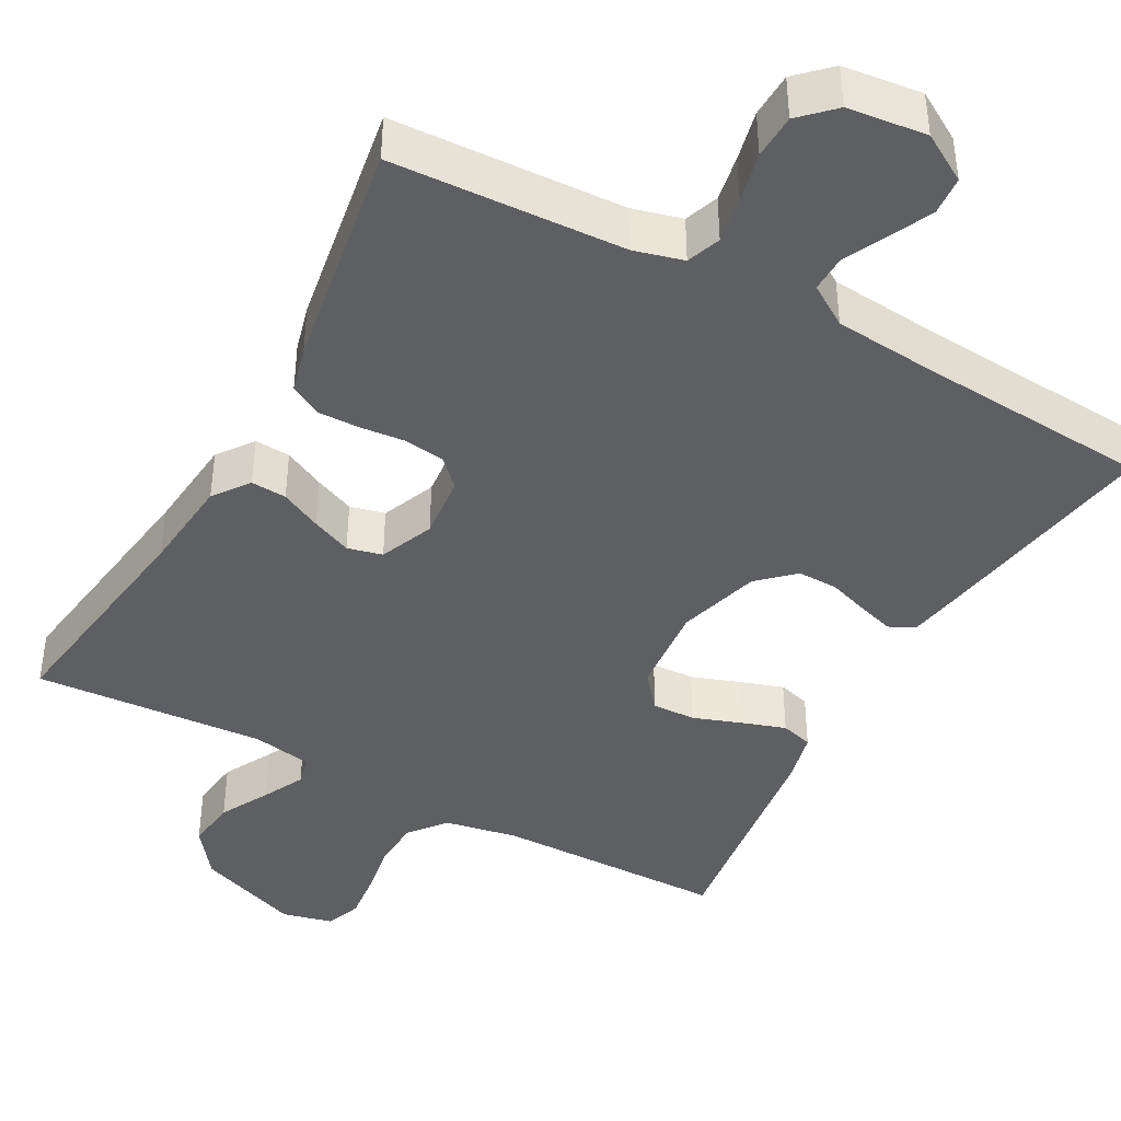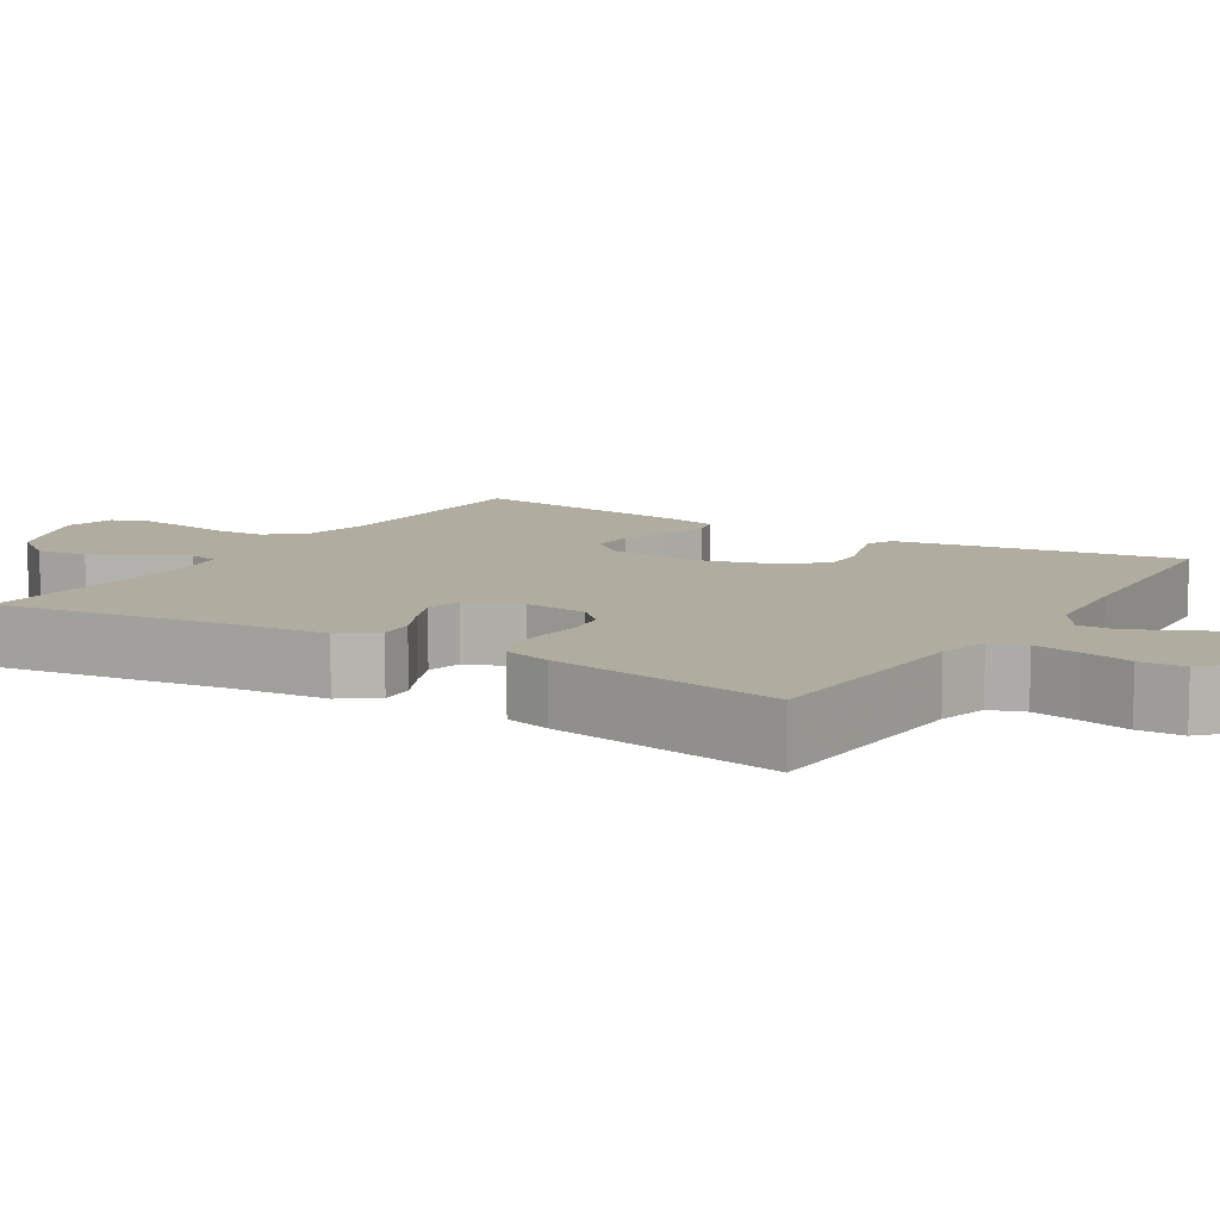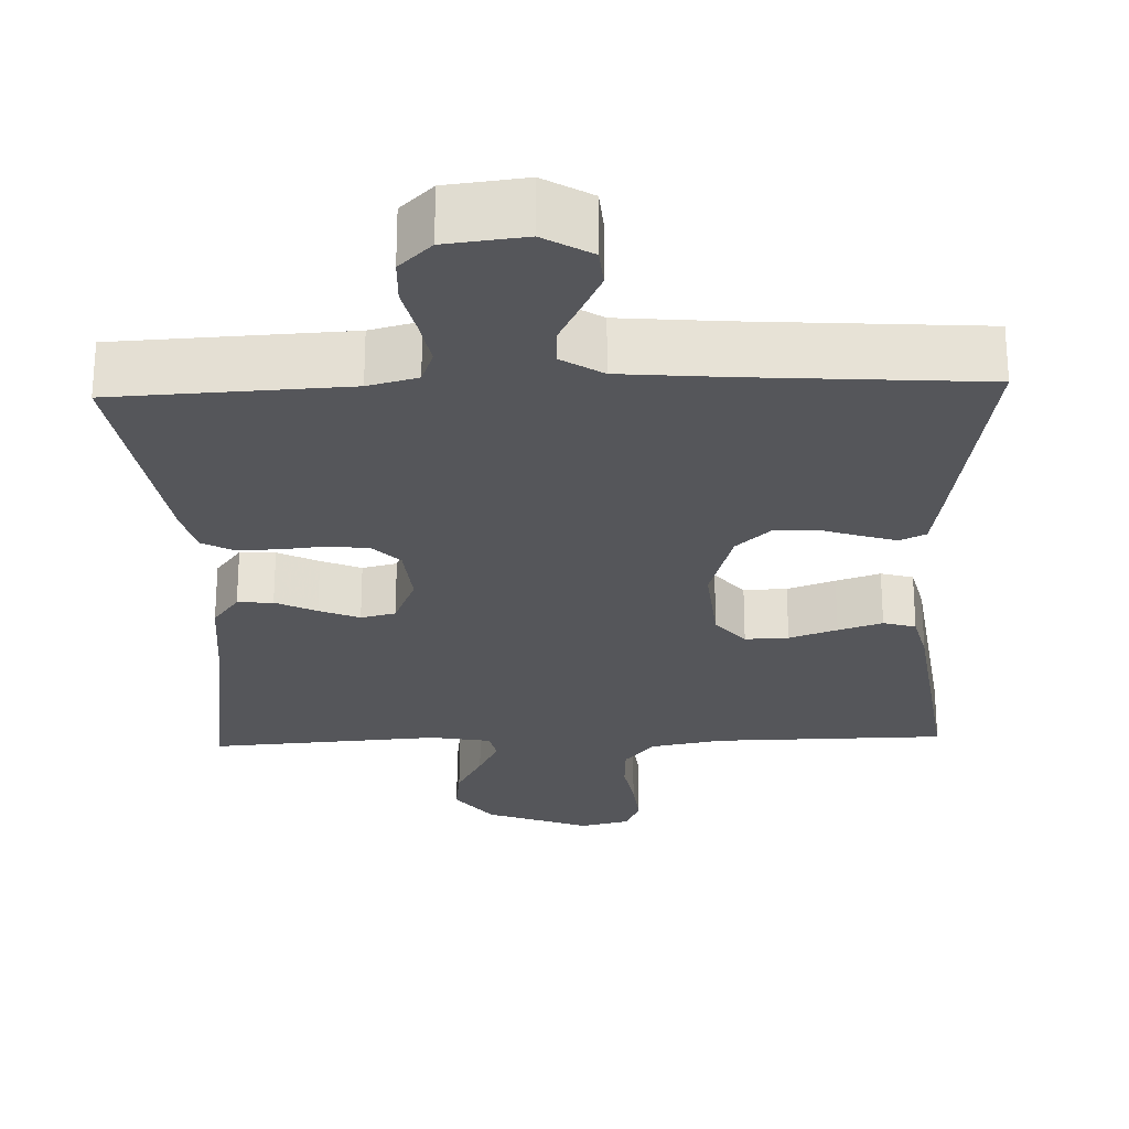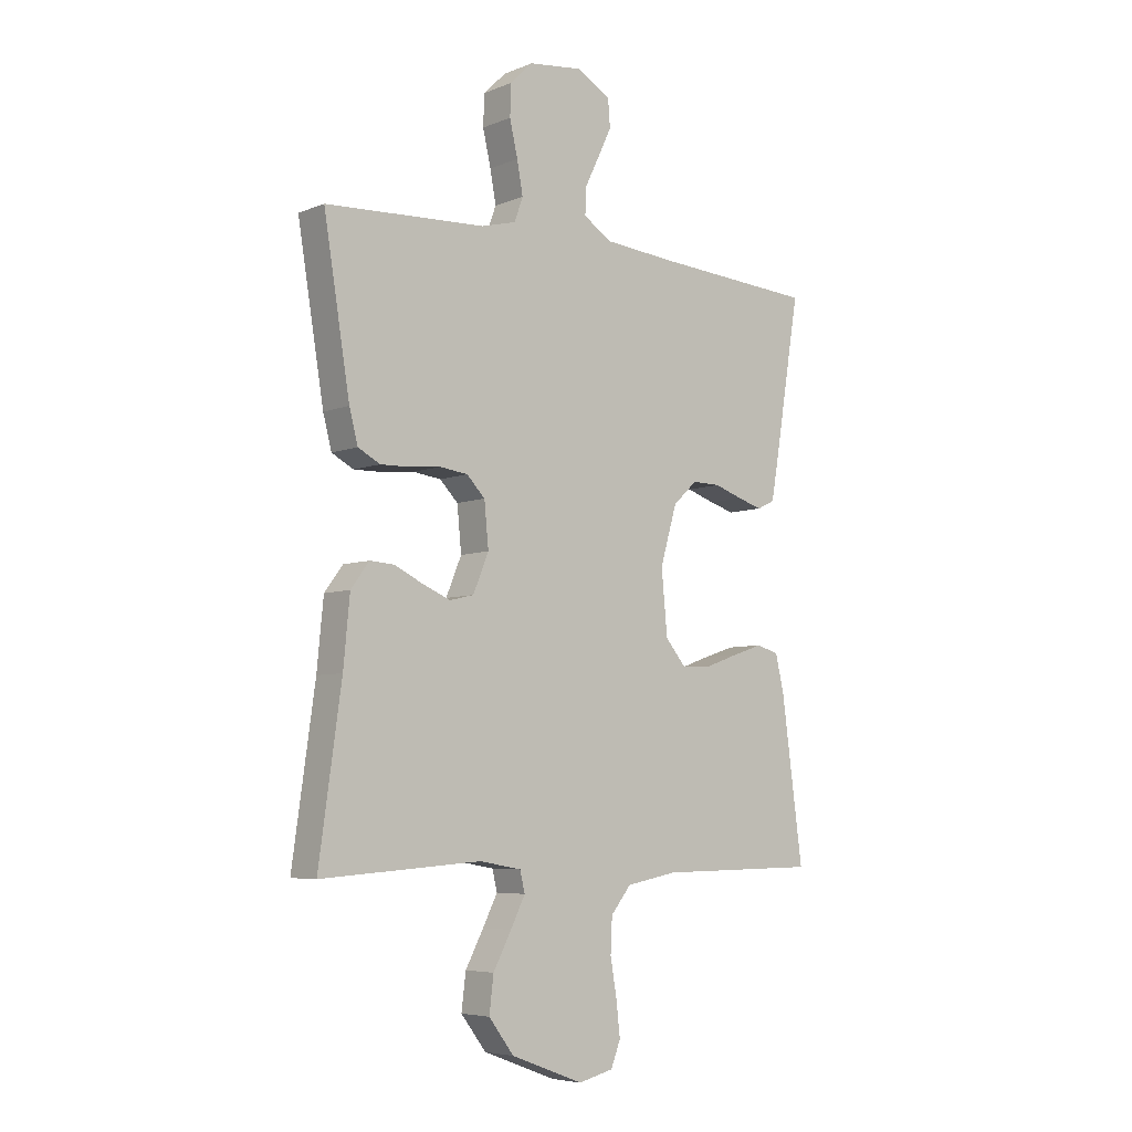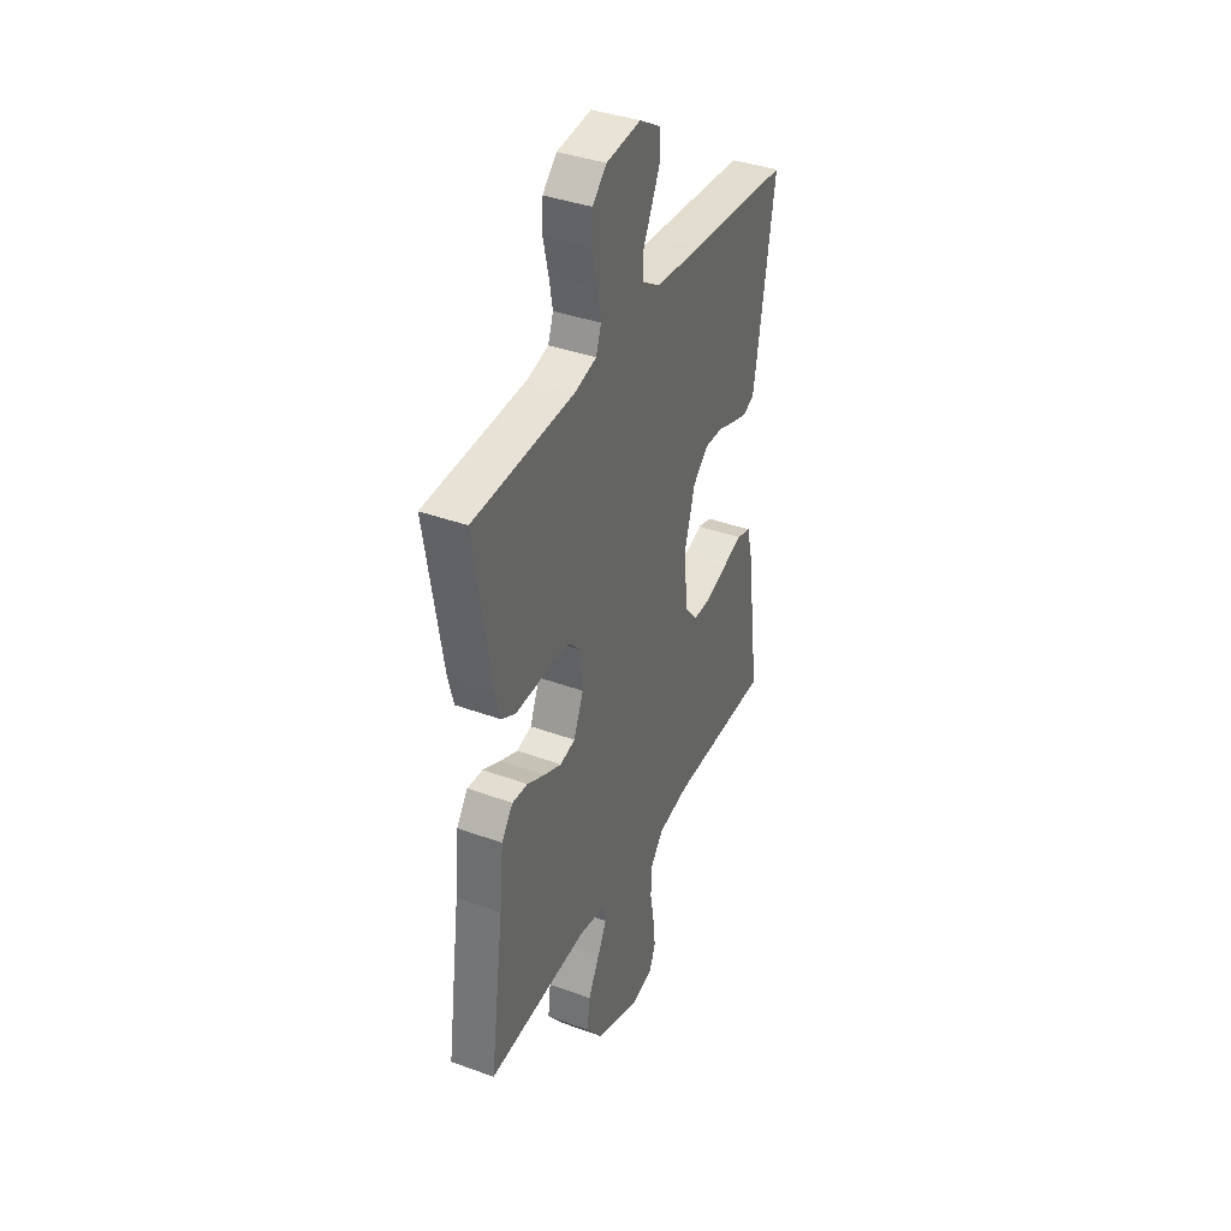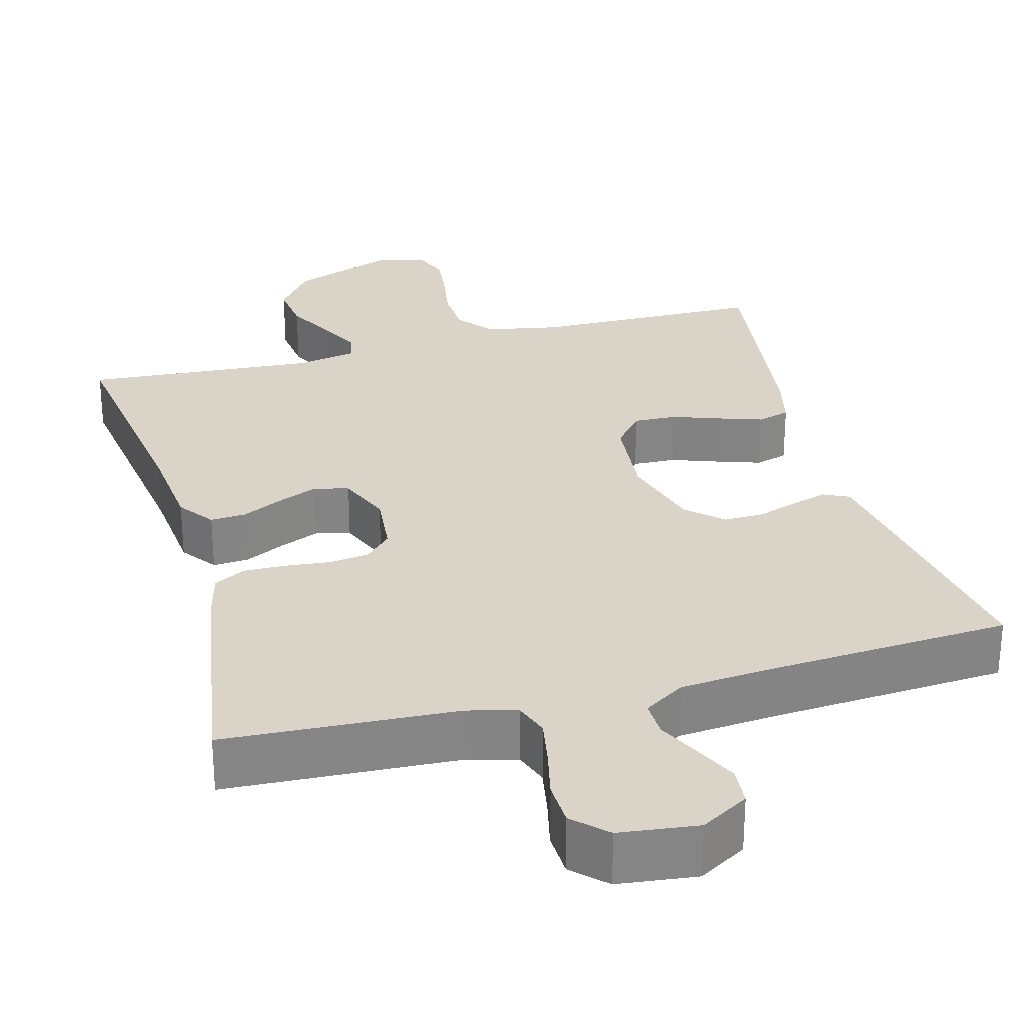
<metadata>
{"format":"obj","ext":"obj","renderer":"f3d","projection":"perspective","resolution":1024,"background":"white","views":[{"elev":-41.9,"azim":-28.8,"up":"+Y"},{"elev":9.9,"azim":-58.1,"up":"+Y"},{"elev":-25.9,"azim":2.0,"up":"+Y"},{"elev":-5.9,"azim":-39.9,"up":"+Z"},{"elev":38.2,"azim":-65.1,"up":"+Z"},{"elev":28.6,"azim":-15.1,"up":"+Y"}]}
</metadata>
<code>
v -0.5 0.07 -0.5
v -0.458 0.07 -0.2
v -0.446 0.07 -0.076
v -0.412 0.07 -0.03
v -0.366 0.07 -0.033
v -0.313 0.07 -0.059
v -0.261 0.07 -0.081
v -0.216 0.07 -0.07
v -0.187 0.07 0
v -0.195 0.07 0.082
v -0.229 0.07 0.117
v -0.281 0.07 0.124
v -0.34 0.07 0.118
v -0.394 0.07 0.117
v -0.435 0.07 0.139
v -0.451 0.07 0.2
v -0.5 0.07 0.5
v -0.2 0.07 0.515
v -0.136 0.07 0.532
v -0.12 0.07 0.576
v -0.131 0.07 0.636
v -0.146 0.07 0.701
v -0.144 0.07 0.759
v -0.102 0.07 0.8
v 0 0.07 0.812
v 0.062 0.07 0.775
v 0.066 0.07 0.725
v 0.04 0.07 0.67
v 0.013 0.07 0.615
v 0.012 0.07 0.567
v 0.065 0.07 0.533
v 0.2 0.07 0.521
v 0.5 0.07 0.5
v 0.451 0.07 0.2
v 0.439 0.07 0.132
v 0.406 0.07 0.116
v 0.36 0.07 0.13
v 0.307 0.07 0.148
v 0.254 0.07 0.149
v 0.209 0.07 0.107
v 0.178 0.07 0
v 0.189 0.07 -0.118
v 0.227 0.07 -0.164
v 0.283 0.07 -0.162
v 0.345 0.07 -0.14
v 0.402 0.07 -0.121
v 0.444 0.07 -0.133
v 0.46 0.07 -0.2
v 0.5 0.07 -0.5
v 0.2 0.07 -0.504
v 0.105 0.07 -0.522
v 0.067 0.07 -0.569
v 0.064 0.07 -0.633
v 0.076 0.07 -0.703
v 0.083 0.07 -0.766
v 0.065 0.07 -0.812
v 0 0.07 -0.828
v -0.135 0.07 -0.777
v -0.182 0.07 -0.715
v -0.174 0.07 -0.649
v -0.14 0.07 -0.585
v -0.113 0.07 -0.531
v -0.122 0.07 -0.493
v -0.2 0.07 -0.479
v -0.5 0 -0.5
v -0.458 0 -0.2
v -0.446 0 -0.076
v -0.412 0 -0.03
v -0.366 0 -0.033
v -0.313 0 -0.059
v -0.261 0 -0.081
v -0.216 0 -0.07
v -0.187 0 0
v -0.195 0 0.082
v -0.229 0 0.117
v -0.281 0 0.124
v -0.34 0 0.118
v -0.394 0 0.117
v -0.435 0 0.139
v -0.451 0 0.2
v -0.5 0 0.5
v -0.2 0 0.515
v -0.136 0 0.532
v -0.12 0 0.576
v -0.131 0 0.636
v -0.146 0 0.701
v -0.144 0 0.759
v -0.102 0 0.8
v 0 0 0.812
v 0.062 0 0.775
v 0.066 0 0.725
v 0.04 0 0.67
v 0.013 0 0.615
v 0.012 0 0.567
v 0.065 0 0.533
v 0.2 0 0.521
v 0.5 0 0.5
v 0.451 0 0.2
v 0.439 0 0.132
v 0.406 0 0.116
v 0.36 0 0.13
v 0.307 0 0.148
v 0.254 0 0.149
v 0.209 0 0.107
v 0.178 0 0
v 0.189 0 -0.118
v 0.227 0 -0.164
v 0.283 0 -0.162
v 0.345 0 -0.14
v 0.402 0 -0.121
v 0.444 0 -0.133
v 0.46 0 -0.2
v 0.5 0 -0.5
v 0.2 0 -0.504
v 0.105 0 -0.522
v 0.067 0 -0.569
v 0.064 0 -0.633
v 0.076 0 -0.703
v 0.083 0 -0.766
v 0.065 0 -0.812
v 0 0 -0.828
v -0.135 0 -0.777
v -0.182 0 -0.715
v -0.174 0 -0.649
v -0.14 0 -0.585
v -0.113 0 -0.531
v -0.122 0 -0.493
v -0.2 0 -0.479
f 59 60 61
f 58 59 61
f 57 58 61
f 56 57 61
f 55 56 61
f 54 55 61
f 53 54 61
f 52 53 61 62
f 51 52 62 63
f 48 49 50
f 47 48 50
f 46 47 50
f 45 46 50
f 44 45 50
f 51 63 64
f 50 51 64
f 44 50 64
f 43 44 64
f 36 37 38
f 35 36 38
f 34 35 38
f 33 34 38
f 32 33 38
f 31 32 38 39
f 30 31 39 40
f 27 28 29
f 26 27 29
f 25 26 29
f 24 25 29
f 23 24 29
f 22 23 29
f 21 22 29
f 20 21 29 30
f 30 40 41
f 20 30 41
f 19 20 41
f 16 17 18
f 15 16 18
f 14 15 18
f 13 14 18
f 12 13 18
f 11 12 18 19
f 4 5 6
f 3 4 6
f 2 3 6
f 2 6 7
f 2 7 8
f 1 2 8
f 64 1 8
f 43 64 8
f 42 43 8
f 19 41 42
f 11 19 42
f 10 11 42
f 42 8 9
f 9 10 42
f 125 124 123
f 125 123 122
f 125 122 121
f 125 121 120
f 125 120 119
f 125 119 118
f 125 118 117
f 126 125 117 116
f 127 126 116 115
f 114 113 112
f 114 112 111
f 114 111 110
f 114 110 109
f 114 109 108
f 128 127 115
f 128 115 114
f 128 114 108
f 128 108 107
f 102 101 100
f 102 100 99
f 102 99 98
f 102 98 97
f 102 97 96
f 103 102 96 95
f 104 103 95 94
f 93 92 91
f 93 91 90
f 93 90 89
f 93 89 88
f 93 88 87
f 93 87 86
f 93 86 85
f 94 93 85 84
f 105 104 94
f 105 94 84
f 105 84 83
f 82 81 80
f 82 80 79
f 82 79 78
f 82 78 77
f 82 77 76
f 83 82 76 75
f 70 69 68
f 70 68 67
f 70 67 66
f 71 70 66
f 72 71 66
f 72 66 65
f 72 65 128
f 72 128 107
f 72 107 106
f 106 105 83
f 106 83 75
f 106 75 74
f 73 72 106
f 106 74 73
f 1 65 66 2
f 2 66 67 3
f 3 67 68 4
f 4 68 69 5
f 5 69 70 6
f 6 70 71 7
f 7 71 72 8
f 8 72 73 9
f 9 73 74 10
f 10 74 75 11
f 11 75 76 12
f 12 76 77 13
f 13 77 78 14
f 14 78 79 15
f 15 79 80 16
f 16 80 81 17
f 17 81 82 18
f 18 82 83 19
f 19 83 84 20
f 20 84 85 21
f 21 85 86 22
f 22 86 87 23
f 23 87 88 24
f 24 88 89 25
f 25 89 90 26
f 26 90 91 27
f 27 91 92 28
f 28 92 93 29
f 29 93 94 30
f 30 94 95 31
f 31 95 96 32
f 32 96 97 33
f 33 97 98 34
f 34 98 99 35
f 35 99 100 36
f 36 100 101 37
f 37 101 102 38
f 38 102 103 39
f 39 103 104 40
f 40 104 105 41
f 41 105 106 42
f 42 106 107 43
f 43 107 108 44
f 44 108 109 45
f 45 109 110 46
f 46 110 111 47
f 47 111 112 48
f 48 112 113 49
f 49 113 114 50
f 50 114 115 51
f 51 115 116 52
f 52 116 117 53
f 53 117 118 54
f 54 118 119 55
f 55 119 120 56
f 56 120 121 57
f 57 121 122 58
f 58 122 123 59
f 59 123 124 60
f 60 124 125 61
f 61 125 126 62
f 62 126 127 63
f 63 127 128 64
f 64 128 65 1

</code>
